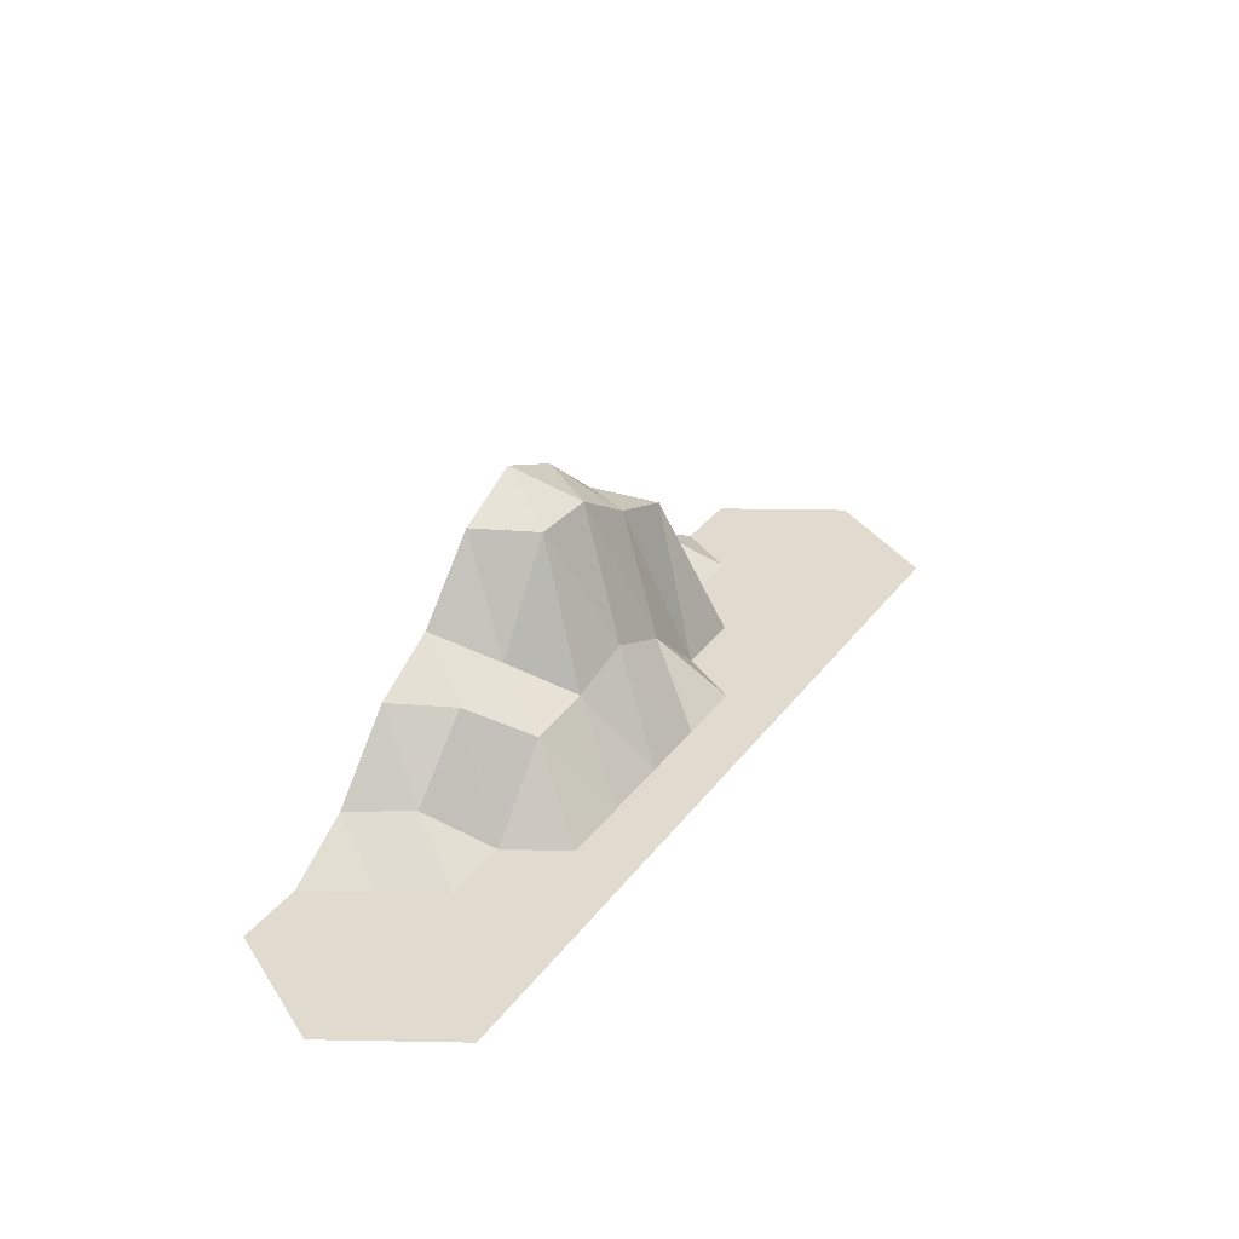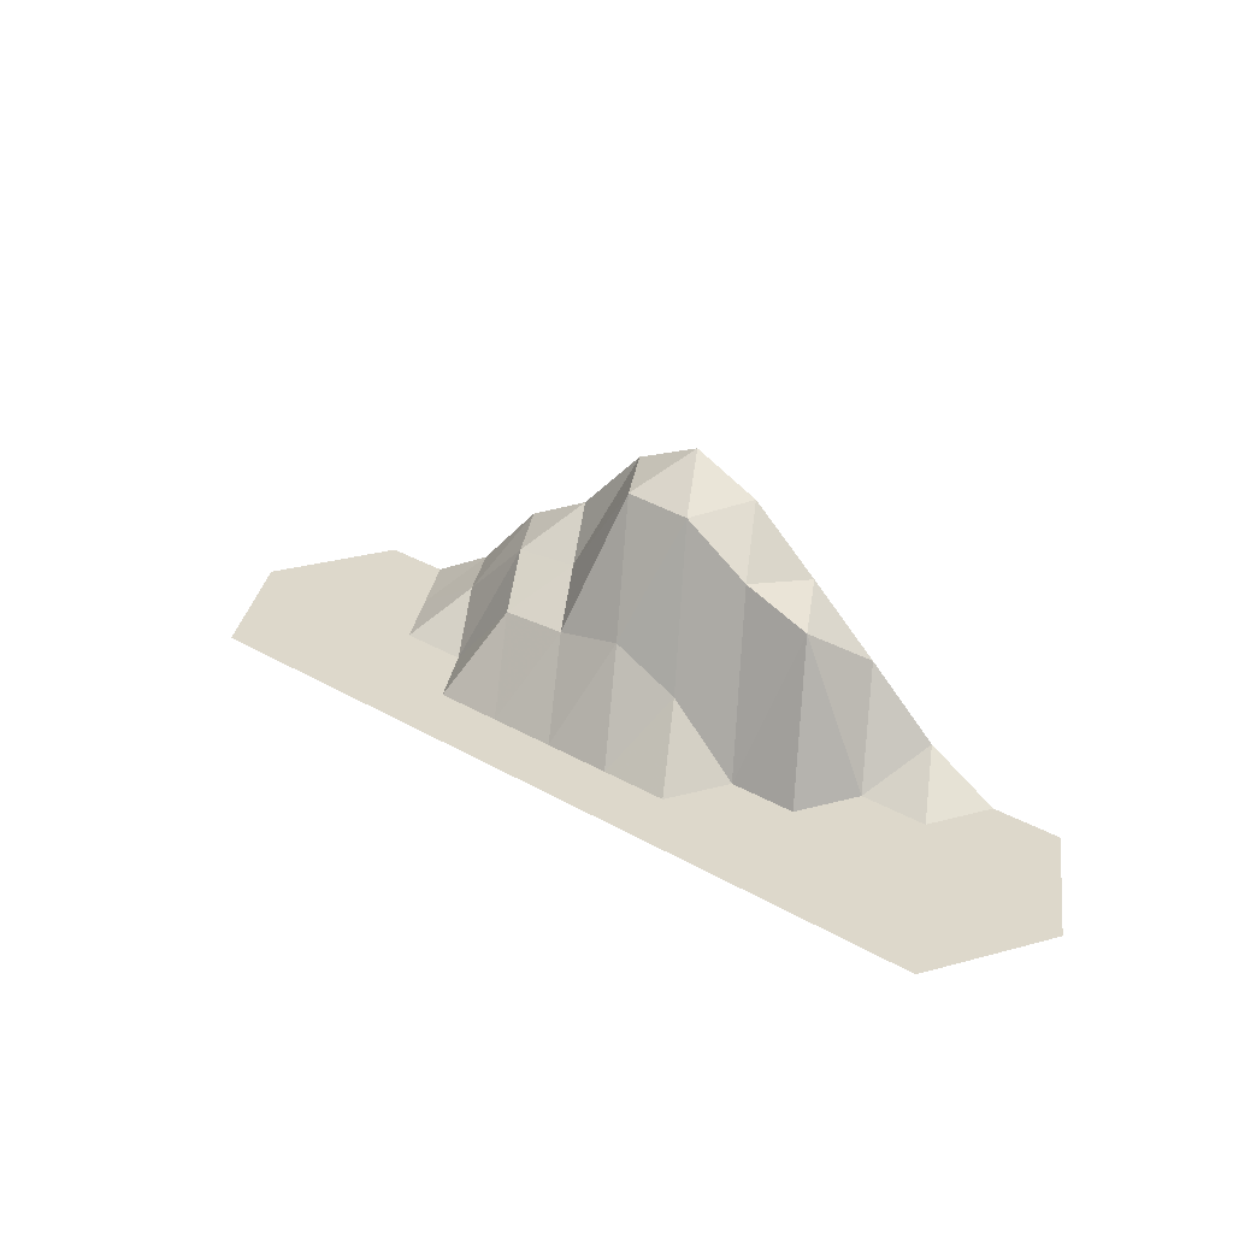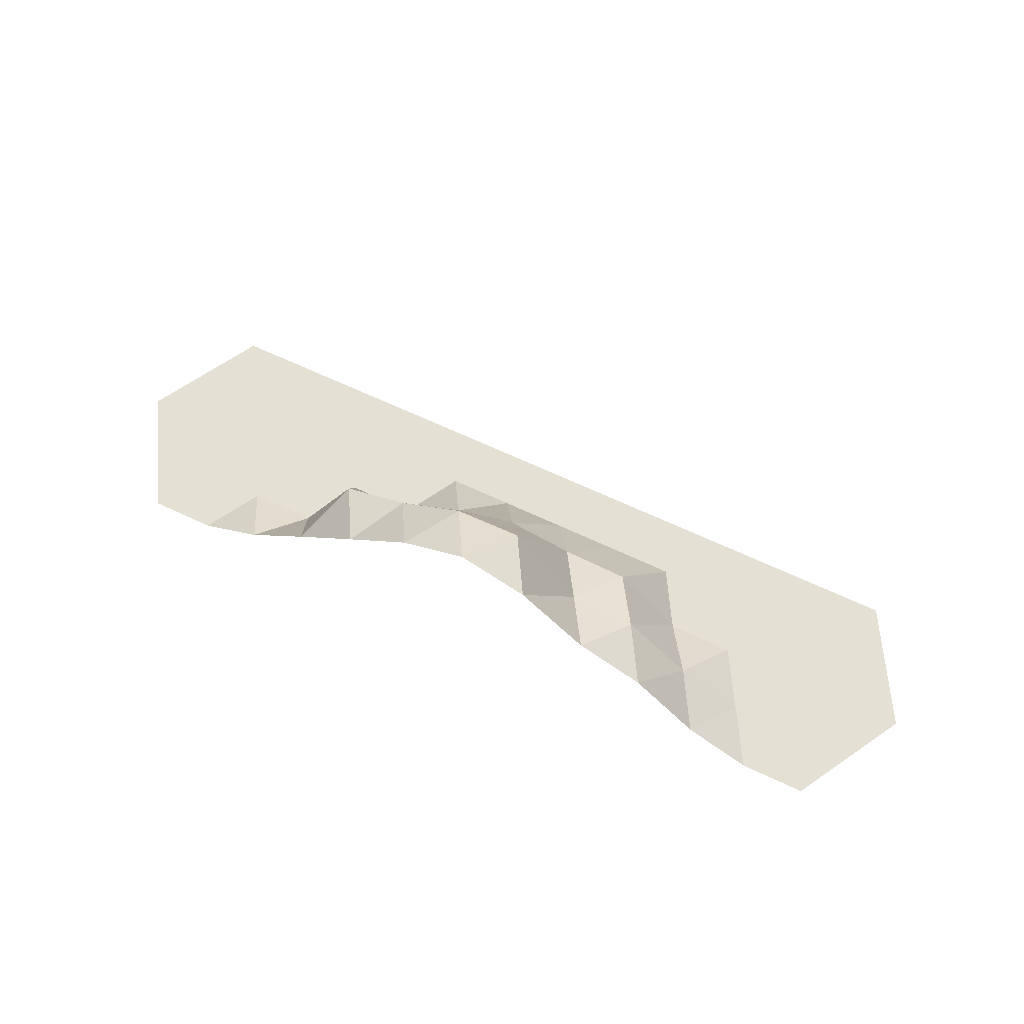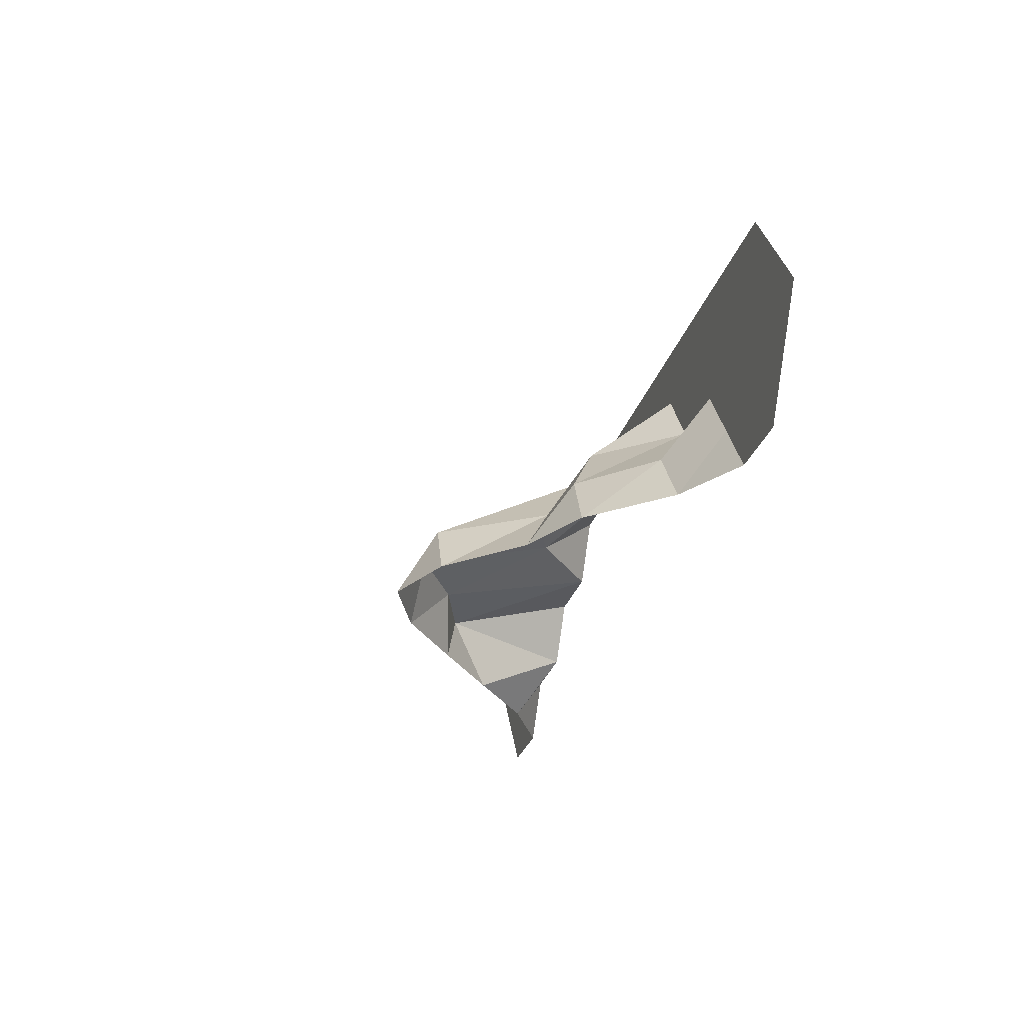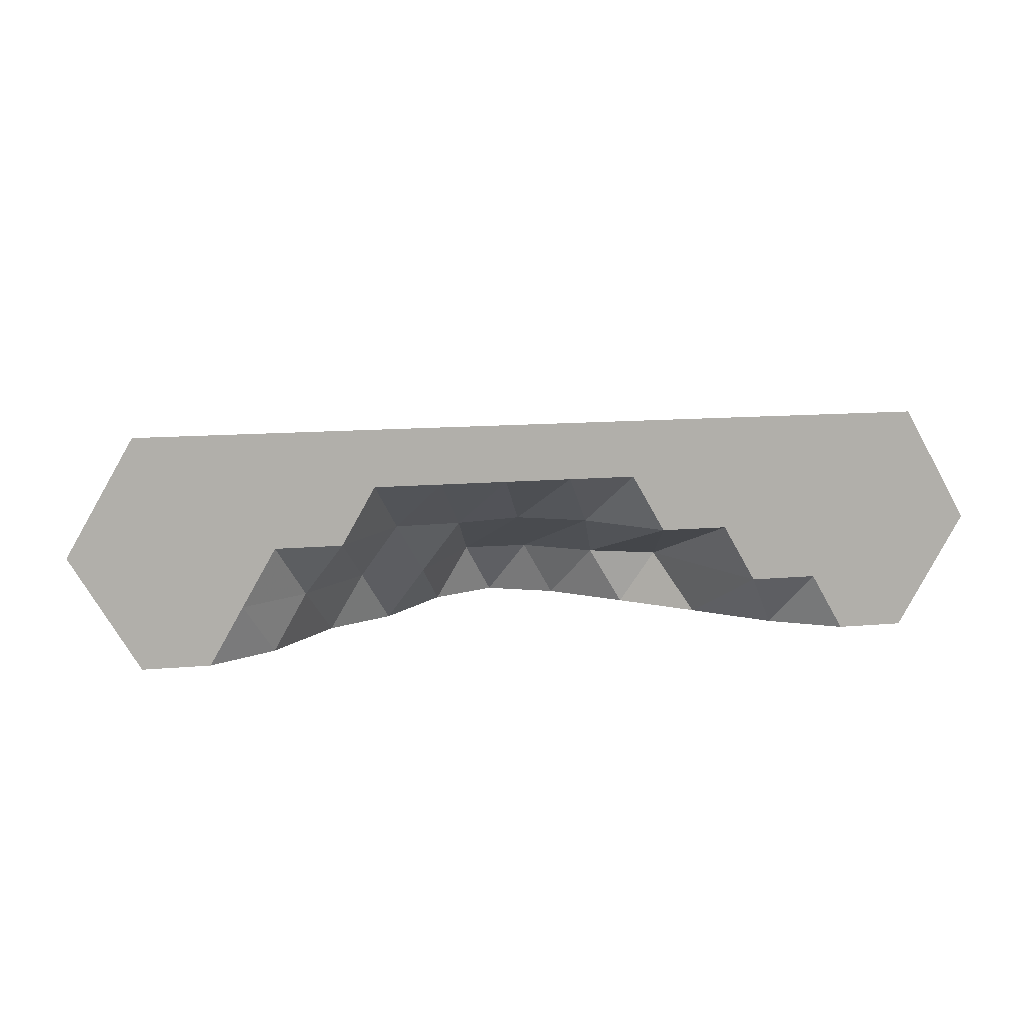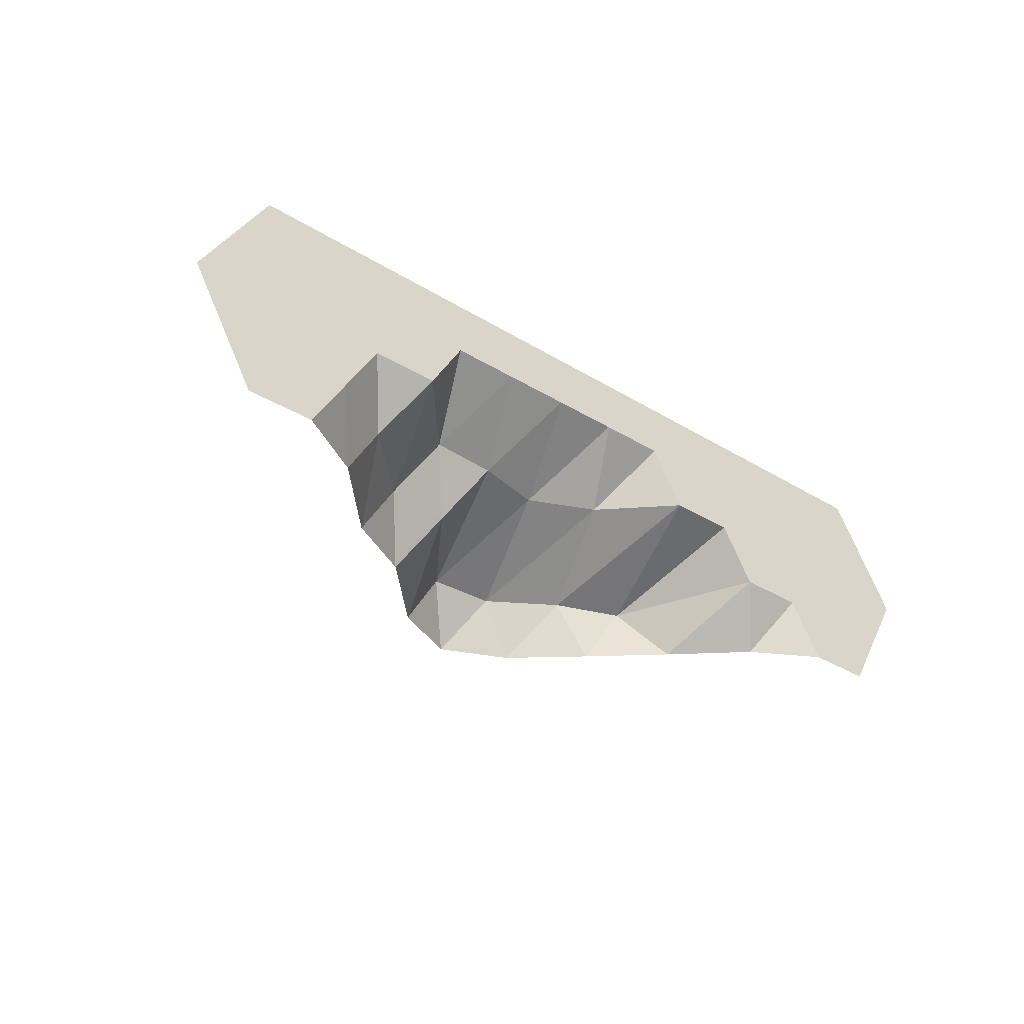
<metadata>
{"format":"obj","ext":"obj","renderer":"f3d","projection":"perspective","resolution":1024,"background":"white","views":[{"elev":33.7,"azim":-58.6,"up":"+Y"},{"elev":31.1,"azim":39.3,"up":"+Y"},{"elev":65.9,"azim":-154.7,"up":"+Y"},{"elev":-30.0,"azim":-106.2,"up":"+Z"},{"elev":11.8,"azim":-12.4,"up":"+Z"},{"elev":-35.5,"azim":-38.9,"up":"+Z"}]}
</metadata>
<code>
v  7.812 19.38 -4.511
v  10.42 6.25 -0
v  13.02 17.42 -4.511
v  -7.813 6.25 4.511
v  -10.42 12.32 -0
v  -13.02 6.25 4.511
v  -2.604 22.95 -4.511
v  -0.0001 13.7 -0
v  2.604 22.75 -4.511
v  7.812 6.25 4.511
v  2.604 6.25 4.511
v  -2.604 6.25 4.511
v  -13.02 14.68 -4.511
v  -7.813 15.23 -4.511
v  15.62 6.25 -0
v  23.44 6.25 -4.511
v  18.23 6.25 -4.511
v  -23.44 6.25 -4.511
v  -18.23 9.446 -4.511
v  -20.83 6.25 -0
v  5.208 11.3 -0
v  -5.208 12.59 -0
v  -15.63 6.25 -0.0001
v  36.46 6.25 -0
v  31.25 6.25 -9.021
v  26.04 6.25 -9.021
v  20.83 9.314 -9.021
v  15.62 14.07 -9.021
v  10.42 18.69 -9.021
v  5.208 23.21 -9.021
v  -0.0001 25.57 -9.021
v  -5.208 23.22 -9.021
v  -10.42 17.74 -9.021
v  -15.63 14.99 -9.021
v  -20.83 9.297 -9.021
v  -26.04 6.25 -9.021
v  -31.25 6.25 -9.021
v  -36.46 6.25 -0.0001
v  -31.25 6.25 9.021
v  -2.604 6.25 9.021
v  31.25 6.25 9.021
o Cont_Mbg_Grs
g Cont_Mbg_Grs
f 1 2 3
f 4 5 6
f 7 8 9
f 15 2 10
f 11 8 12
f 13 5 14
f 15 16 17
f 17 28 3
f 20 39 6
f 18 20 19
f 30 9 1
f 40 10 11
f 40 12 4
f 32 14 7
f 34 19 13
f 16 24 25
f 15 24 16
f 29 1 3
f 1 21 2
f 3 2 15
f 40 4 6
f 4 22 5
f 6 5 23
f 31 7 9
f 7 22 8
f 9 8 21
f 41 15 10
f 10 2 21
f 40 11 12
f 11 21 8
f 12 8 22
f 33 13 14
f 13 23 5
f 14 5 22
f 17 16 27
f 15 17 3
f 17 27 28
f 3 28 29
f 23 20 6
f 6 39 40
f 35 18 19
f 18 37 20
f 19 20 23
f 29 30 1
f 30 31 9
f 1 9 21
f 40 41 10
f 11 10 21
f 4 12 22
f 31 32 7
f 32 33 14
f 7 14 22
f 33 34 13
f 34 35 19
f 13 19 23
f 35 36 18
f 16 26 27
f 38 20 37
f 39 20 38
f 24 15 41
f 18 36 37
f 25 26 16

</code>
